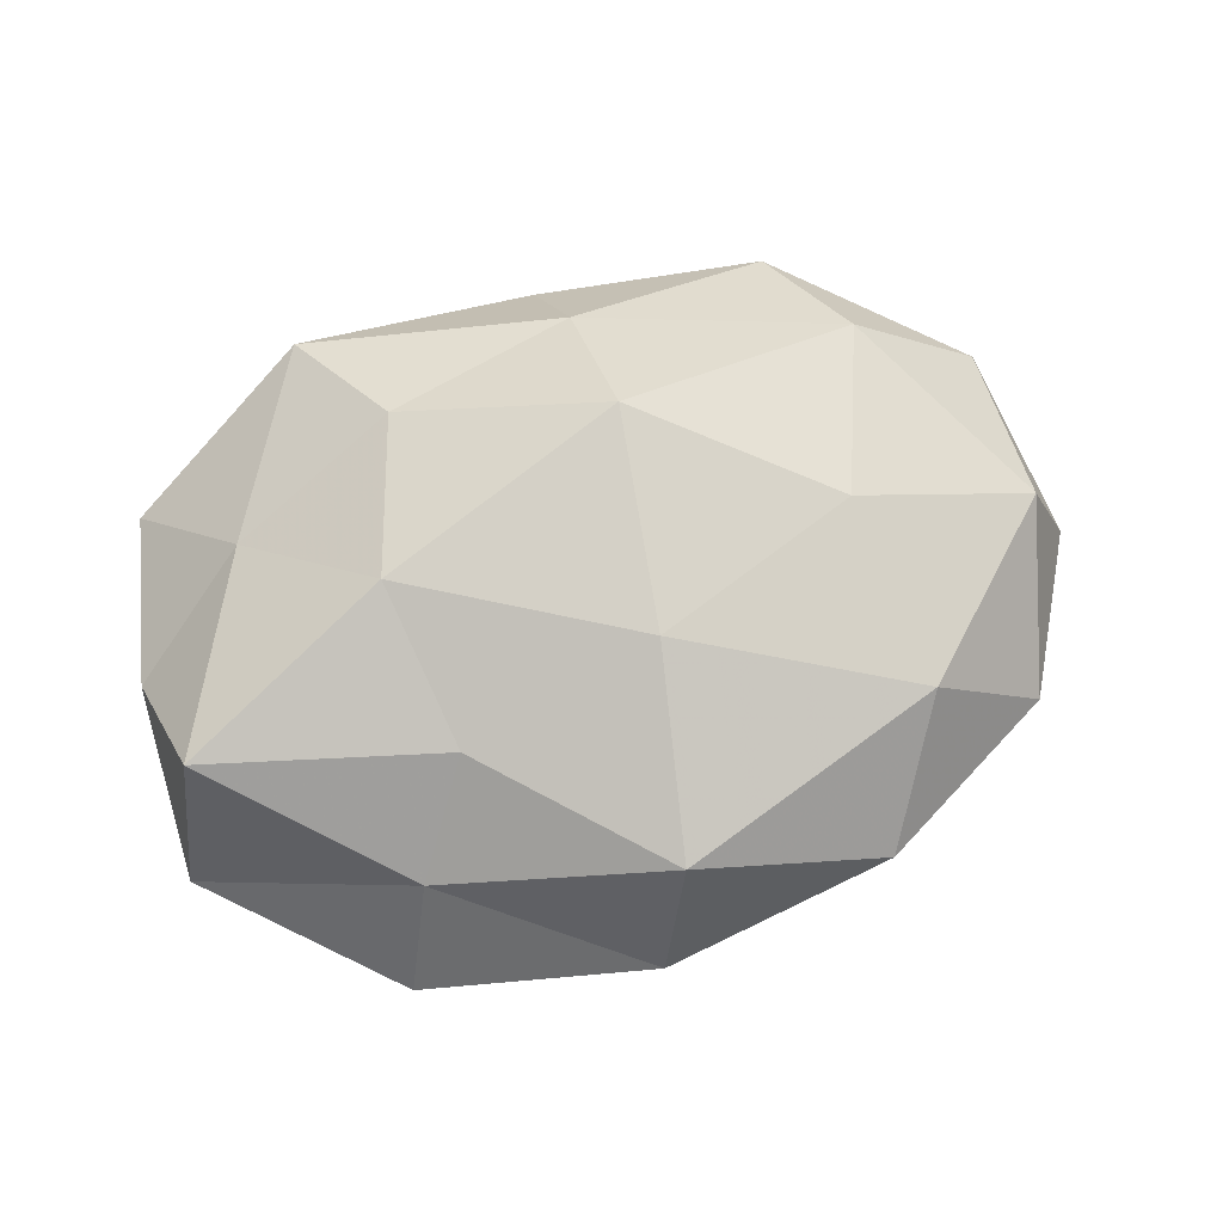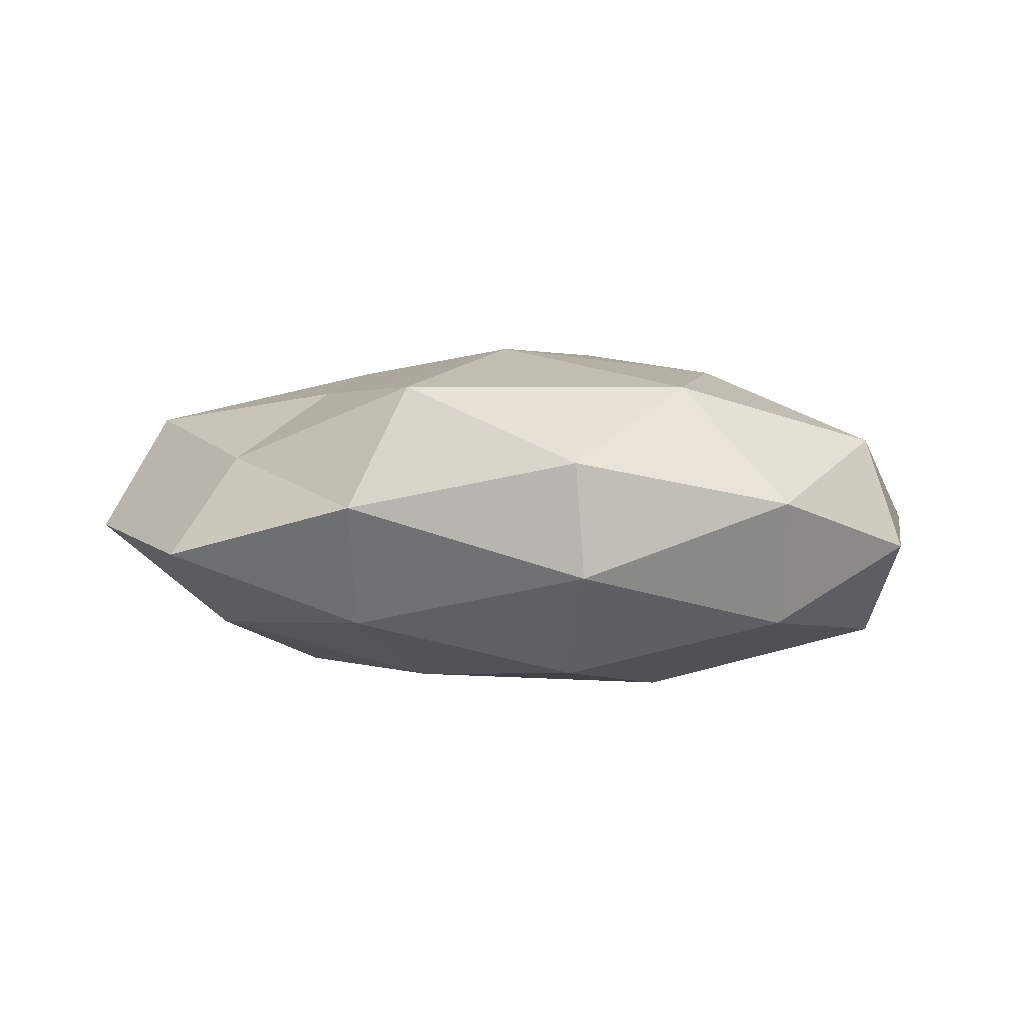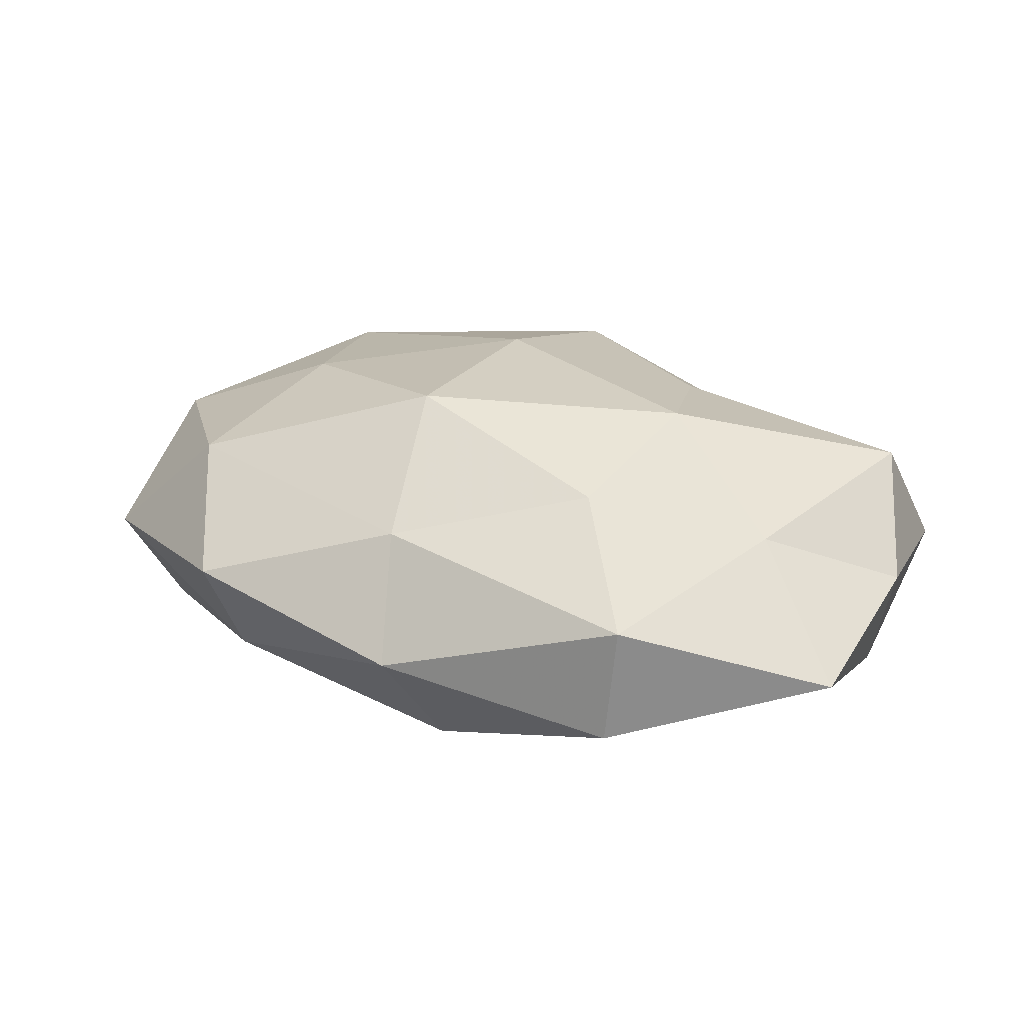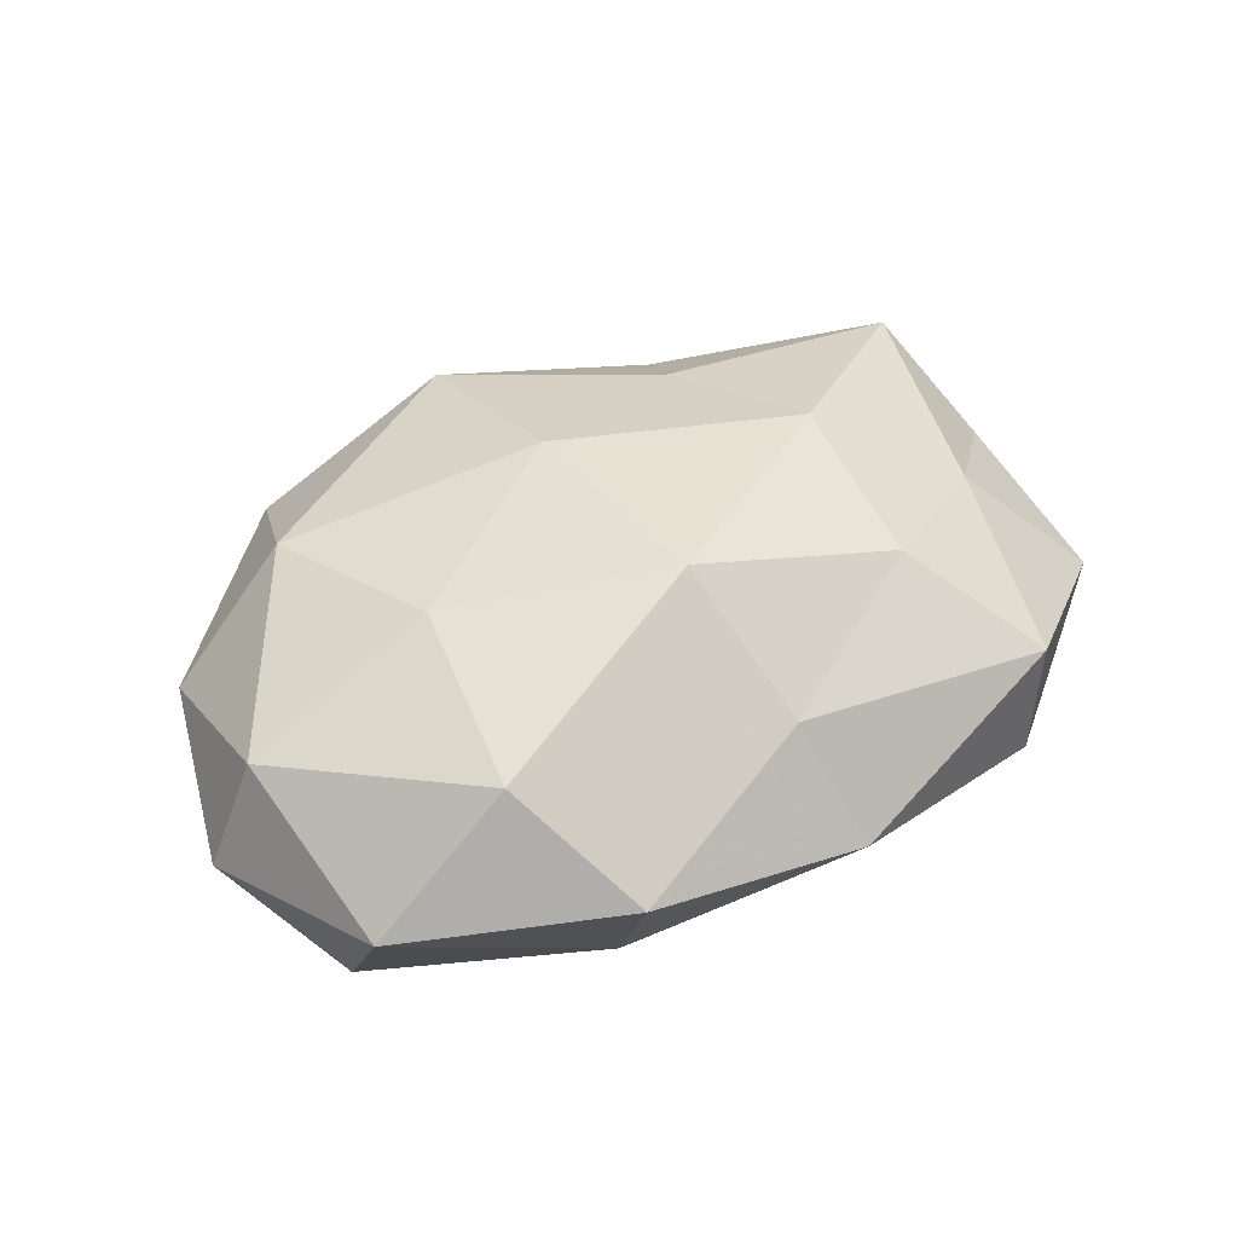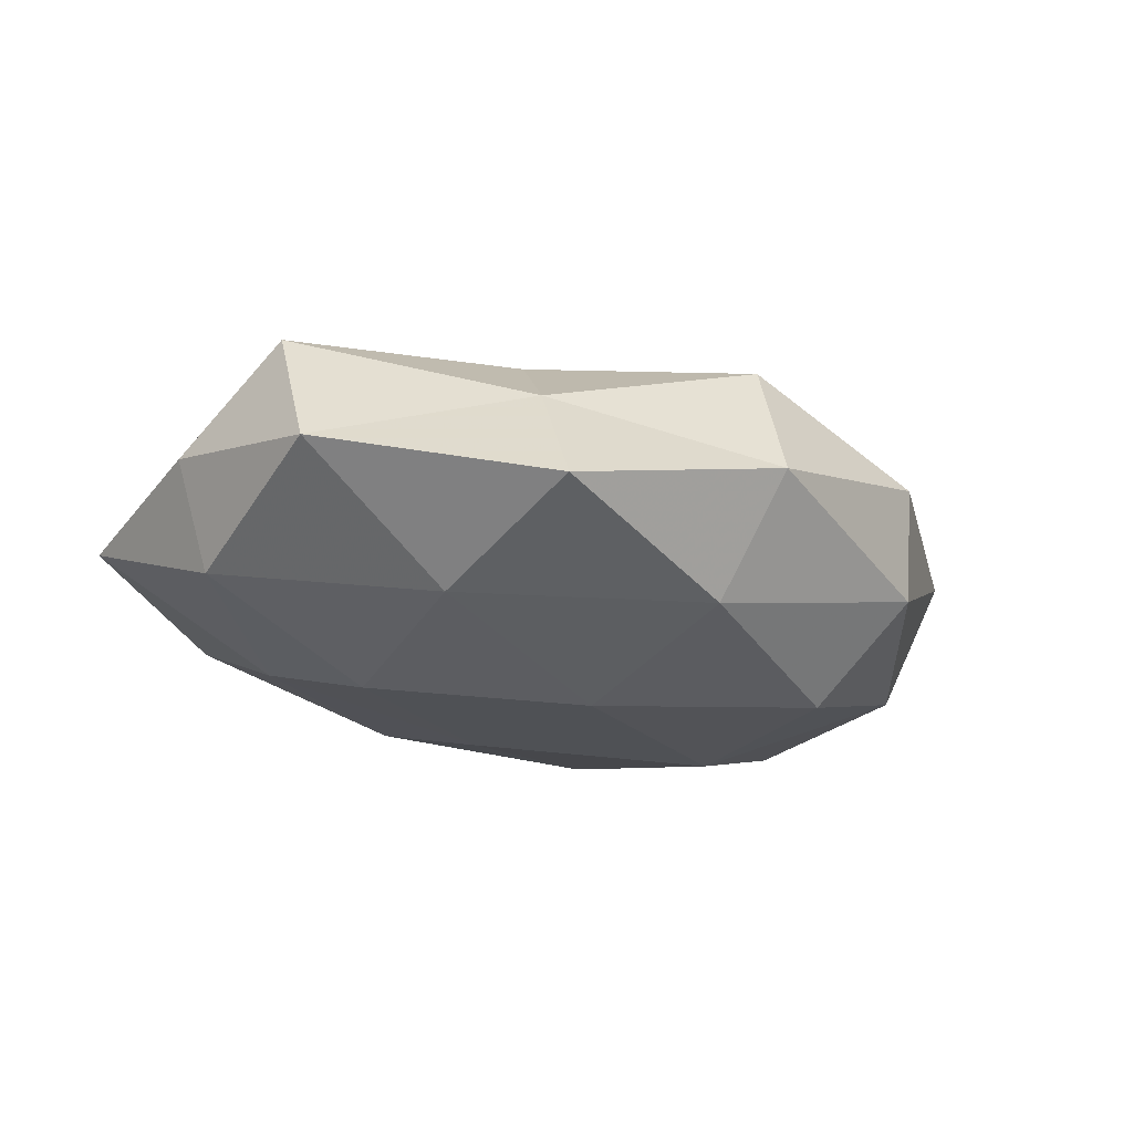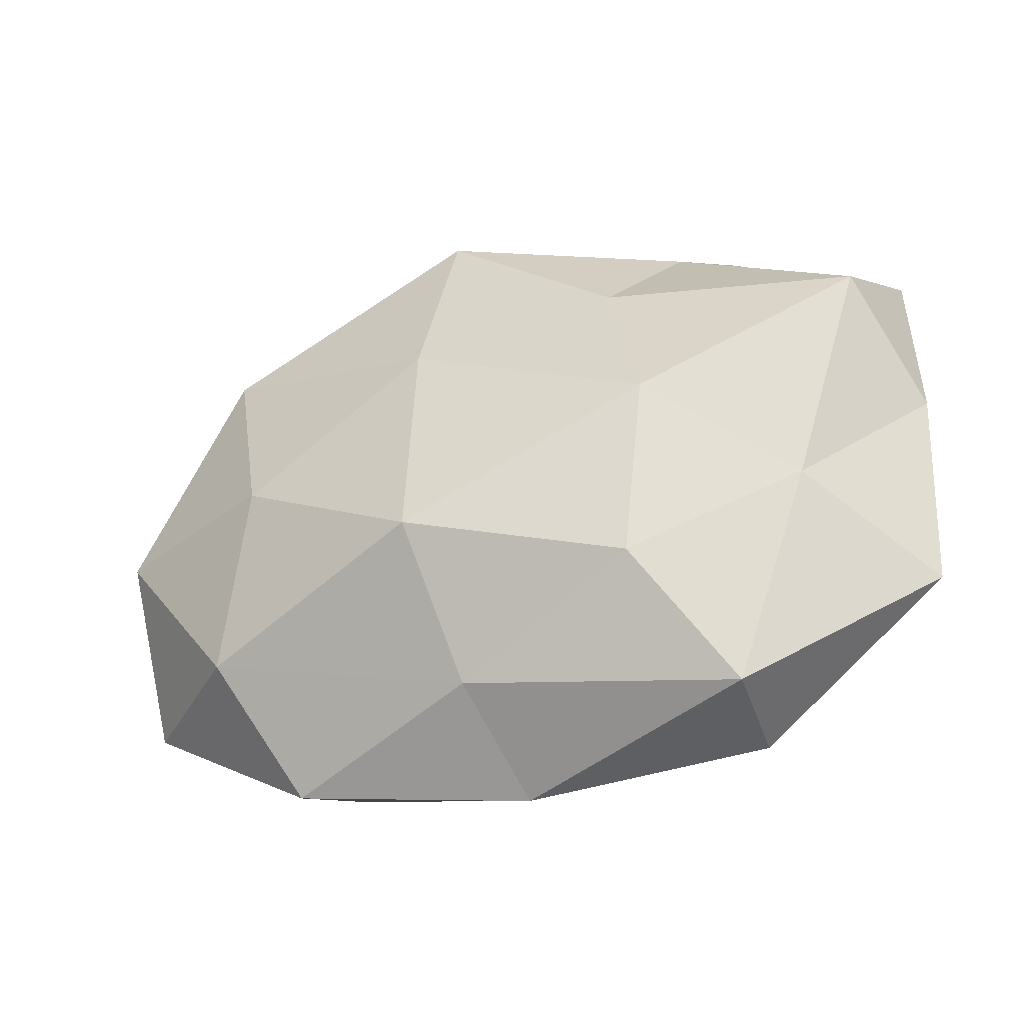
<metadata>
{"format":"obj","ext":"obj","renderer":"f3d","projection":"perspective","resolution":1024,"background":"white","views":[{"elev":75.2,"azim":168.4,"up":"+Z"},{"elev":0.1,"azim":-155.1,"up":"+Z"},{"elev":24.7,"azim":23.9,"up":"+Z"},{"elev":43.0,"azim":-38.0,"up":"+Z"},{"elev":-18.0,"azim":140.5,"up":"+Z"},{"elev":-39.0,"azim":22.8,"up":"+Y"}]}
</metadata>
<code>
v -0.001838 0.03511 0.01694
v -0.002419 -0.03317 0.01169
v 0.03168 -0.01857 -0.01522
v -0.01903 -0.01958 -0.01967
v 0.005302 0.0352 -0.01335
v -0.02604 0.03702 0.006946
v -0.02021 0.02542 -0.01961
v 0.0342 0.0215 -0.01442
v -0.05683 0.0005005 -0.003515
v 0.03131 0.001538 -0.02083
v -0.05168 -0.001045 0.0105
v -0.02271 0.002219 -0.02253
v 0.0005716 -0.04245 -0.002053
v -0.026 -0.03212 -0.009442
v -0.02752 -0.03875 0.003864
v 0.05577 -0.001202 0.002677
v -0.004991 -0.01714 0.02442
v 0.006647 0.01394 -0.02146
v -0.02647 0.03556 -0.007125
v 0.02711 0.02967 0.008315
v 0.03118 0.03946 -0.004662
v 0.04109 -0.01359 0.01083
v 0.03061 -0.03835 0.00687
v 0.02493 -0.002937 0.02157
v -0.0288 -0.002298 0.02023
v 0.02924 -0.03864 -0.007753
v -0.0508 -0.02258 0.0002331
v 0.05073 0.0119 0.01457
v 0.05427 0.02221 -0.0008813
v 0.05235 0.000265 -0.01075
v 0.02075 -0.02375 0.01716
v -0.04451 0.01481 -0.01315
v 0.05352 -0.02363 -0.002771
v 0.004126 -0.03268 -0.01603
v -0.04791 0.02152 0.001989
v -0.04849 -0.01274 -0.01531
v -0.03467 -0.02428 0.01508
v -0.03374 0.02059 0.01685
v 0.006098 -0.00989 -0.02183
v 0.01998 0.0173 0.01749
v 0.002027 0.04354 0.00149
v -0.004042 0.01015 0.02348
f 13 2 15
f 15 14 13
f 5 18 7
f 8 18 5
f 8 10 18
f 12 7 18
f 7 19 5
f 21 8 5
f 23 2 13
f 26 23 13
f 9 27 11
f 27 14 15
f 16 28 22
f 28 24 22
f 29 8 21
f 29 21 20
f 16 29 28
f 29 20 28
f 30 3 10
f 30 10 8
f 30 8 29
f 16 30 29
f 17 2 31
f 23 31 2
f 22 31 23
f 31 24 17
f 22 24 31
f 32 7 12
f 32 19 7
f 16 22 33
f 22 23 33
f 33 26 3
f 33 23 26
f 33 3 30
f 16 33 30
f 14 4 34
f 14 34 13
f 3 26 34
f 13 34 26
f 9 11 35
f 35 6 19
f 9 35 32
f 35 19 32
f 36 12 4
f 36 4 14
f 9 36 27
f 36 14 27
f 9 32 36
f 32 12 36
f 37 15 2
f 37 2 17
f 11 37 25
f 25 37 17
f 27 37 11
f 27 15 37
f 6 38 1
f 11 25 38
f 35 38 6
f 11 38 35
f 10 3 39
f 4 12 39
f 39 18 10
f 12 18 39
f 3 34 39
f 39 34 4
f 40 20 1
f 28 20 40
f 28 40 24
f 1 41 6
f 19 41 5
f 19 6 41
f 20 41 1
f 5 41 21
f 20 21 41
f 24 42 17
f 17 42 25
f 38 42 1
f 38 25 42
f 1 42 40
f 24 40 42

</code>
